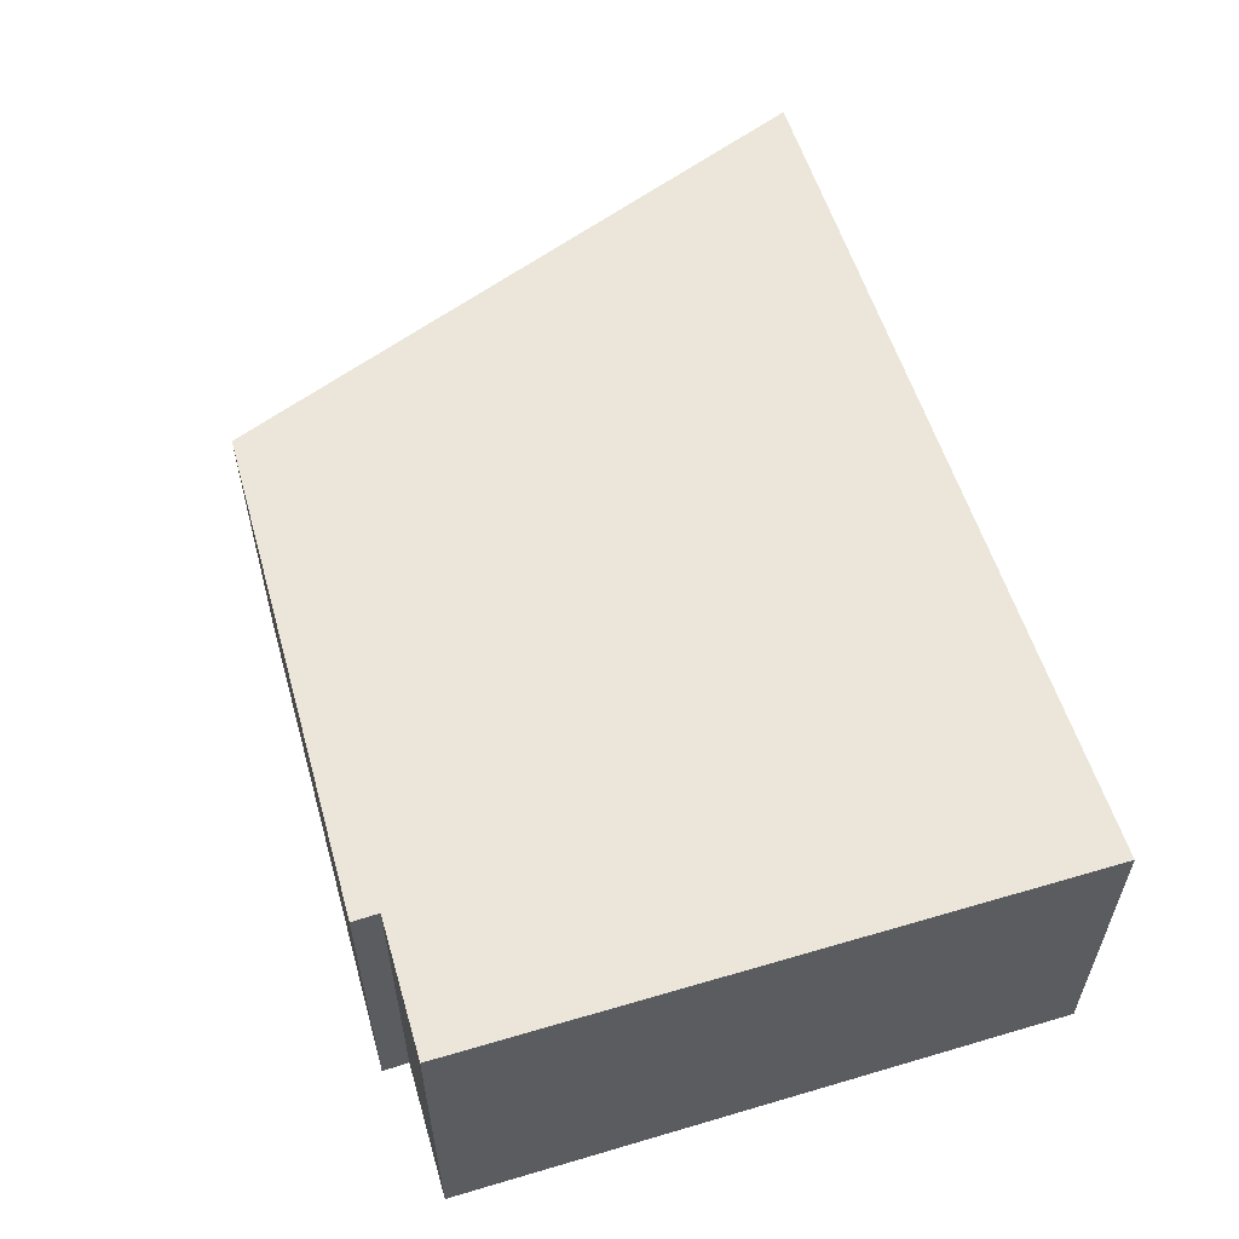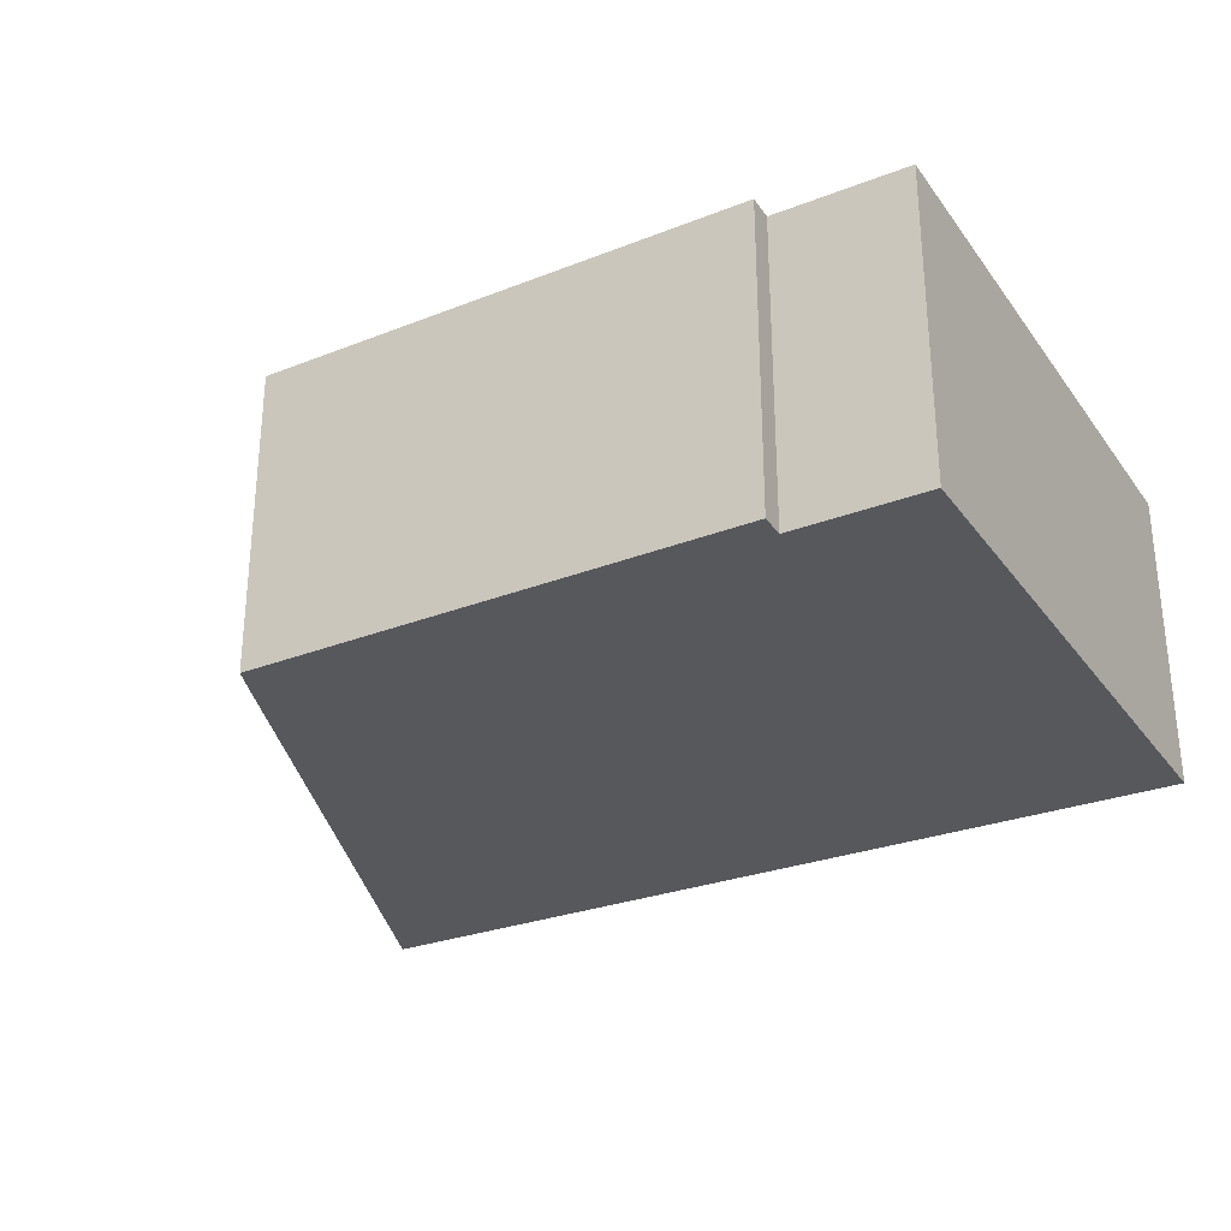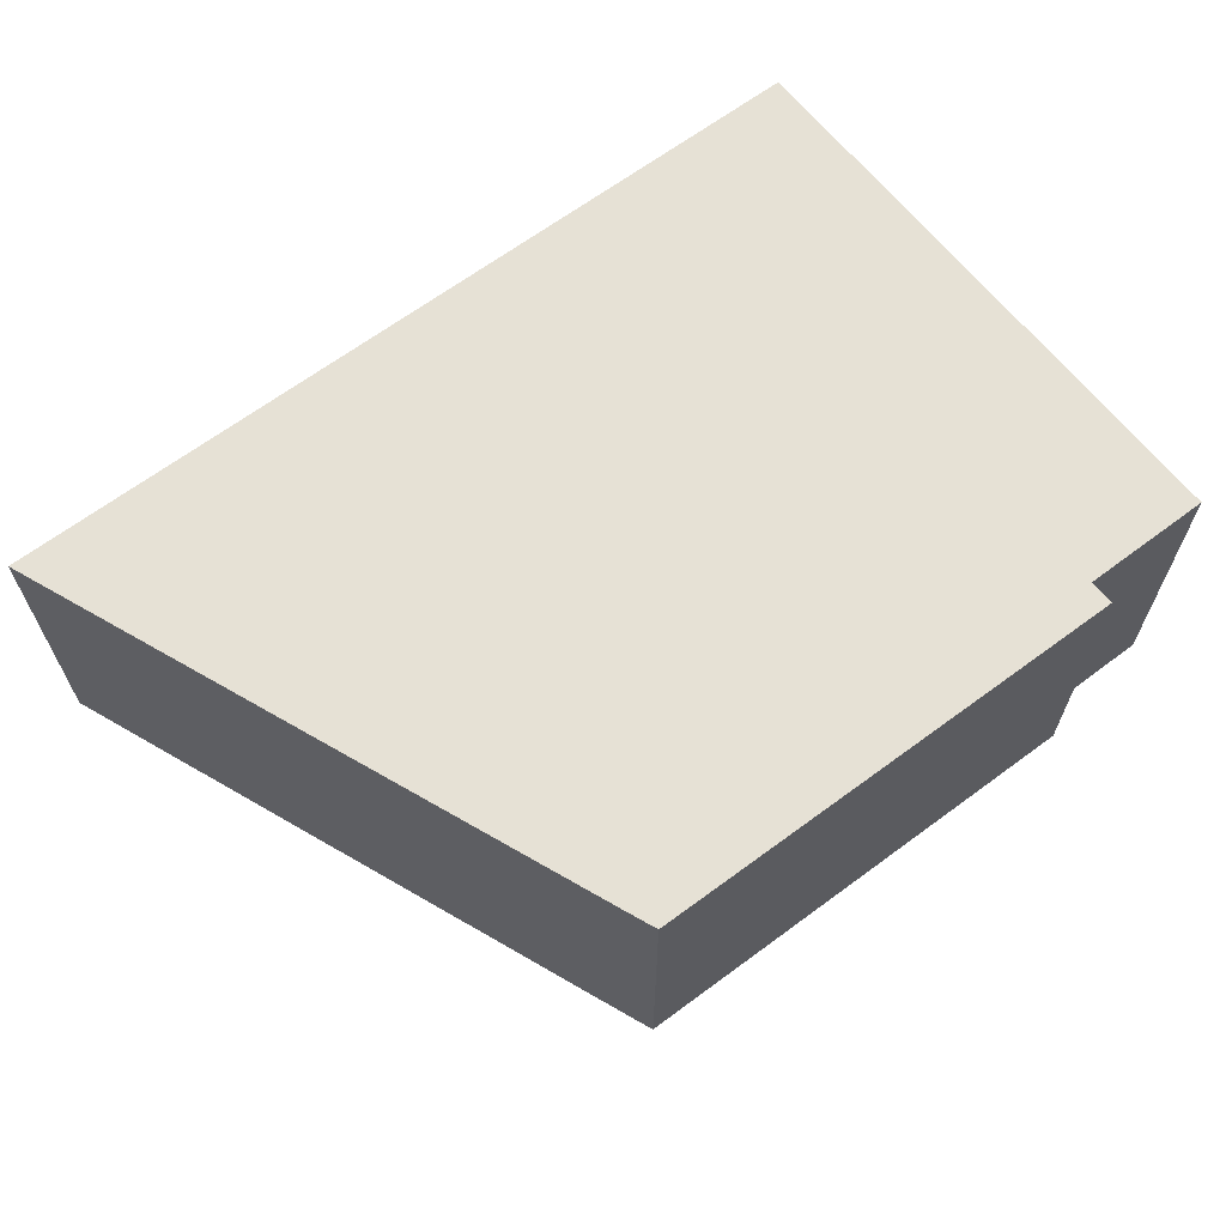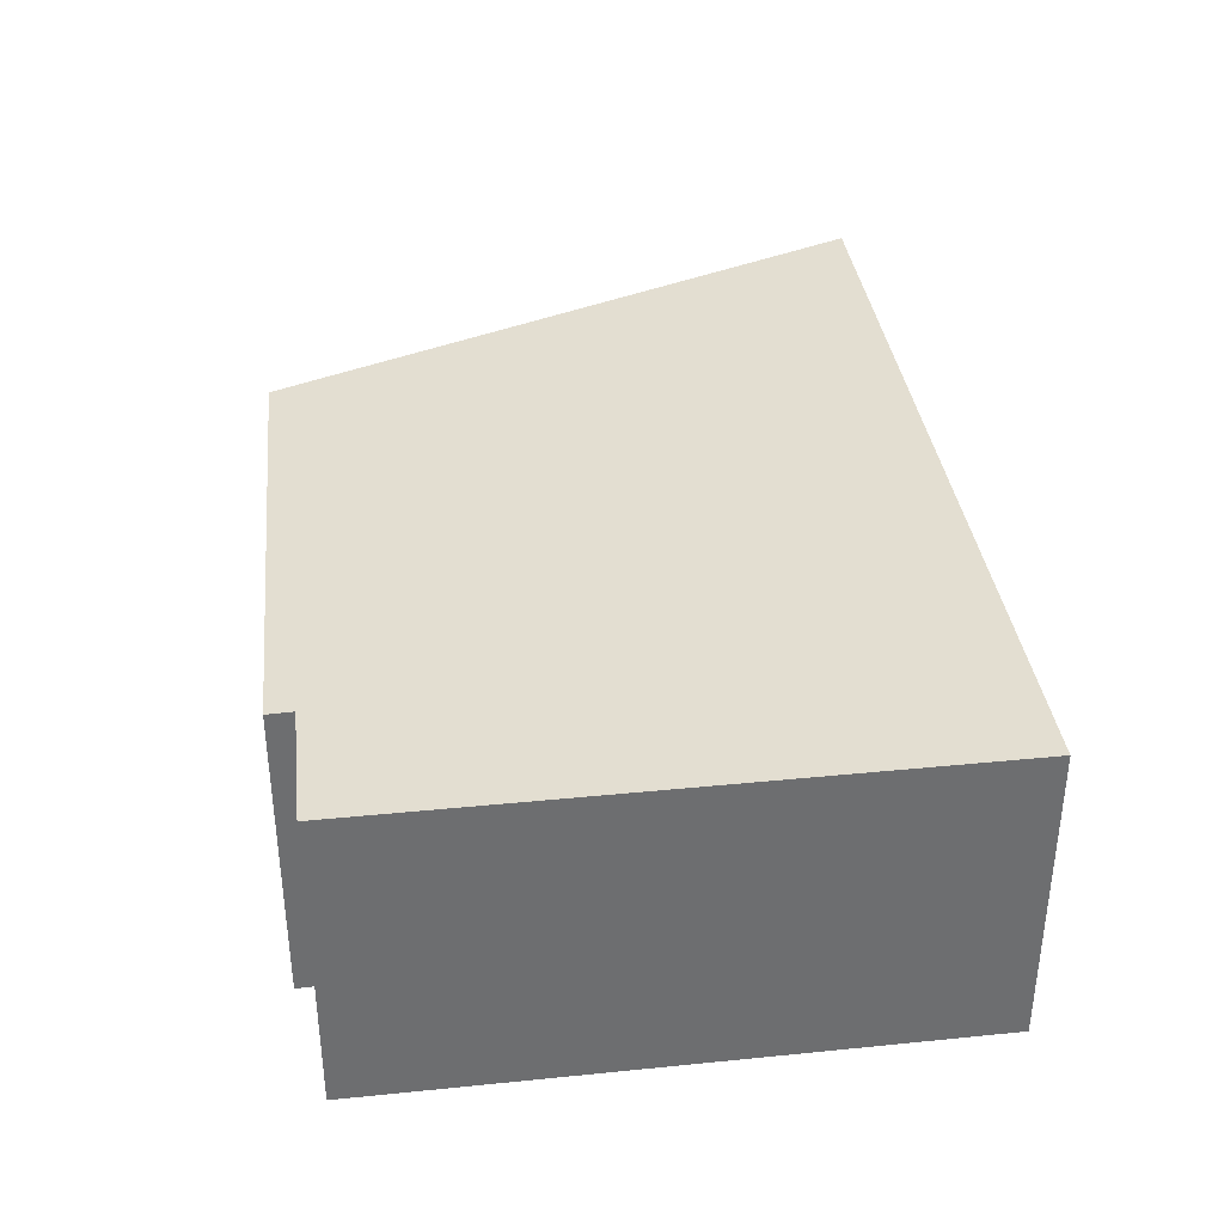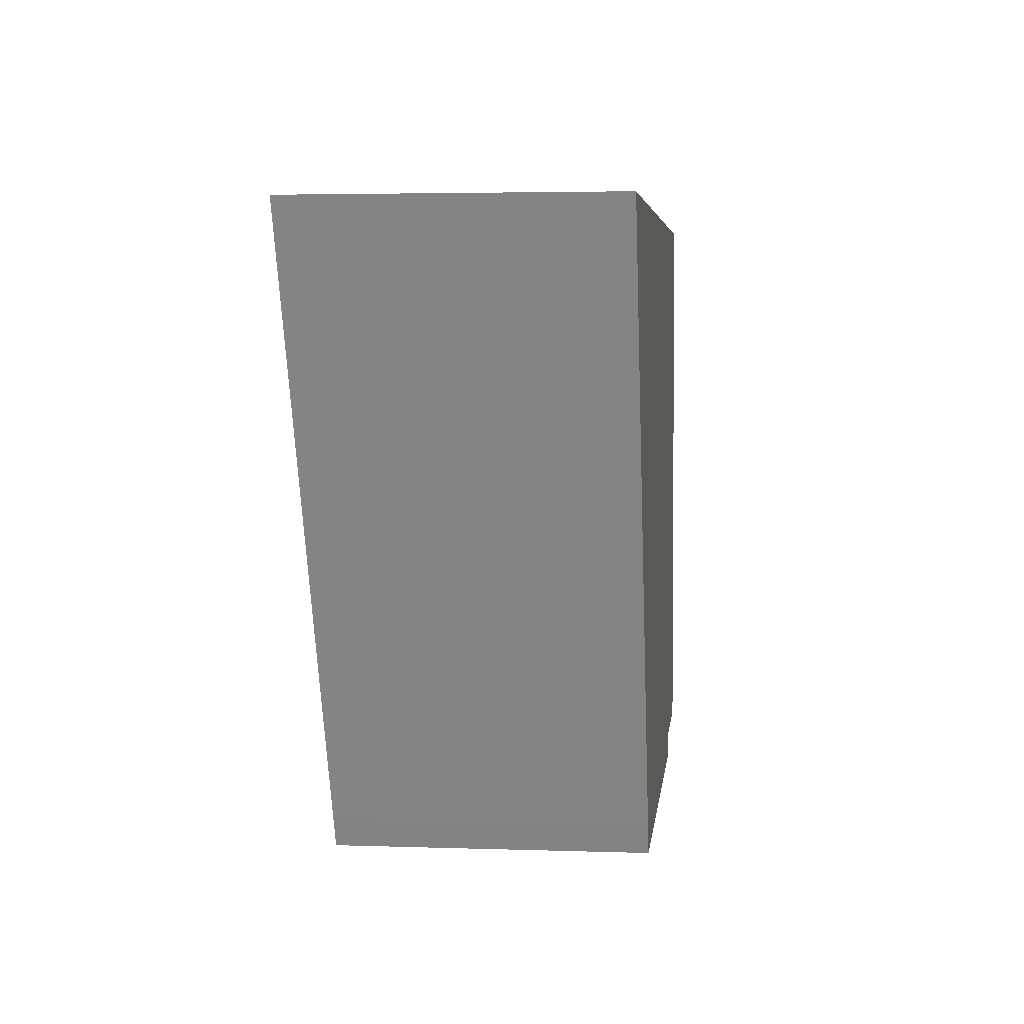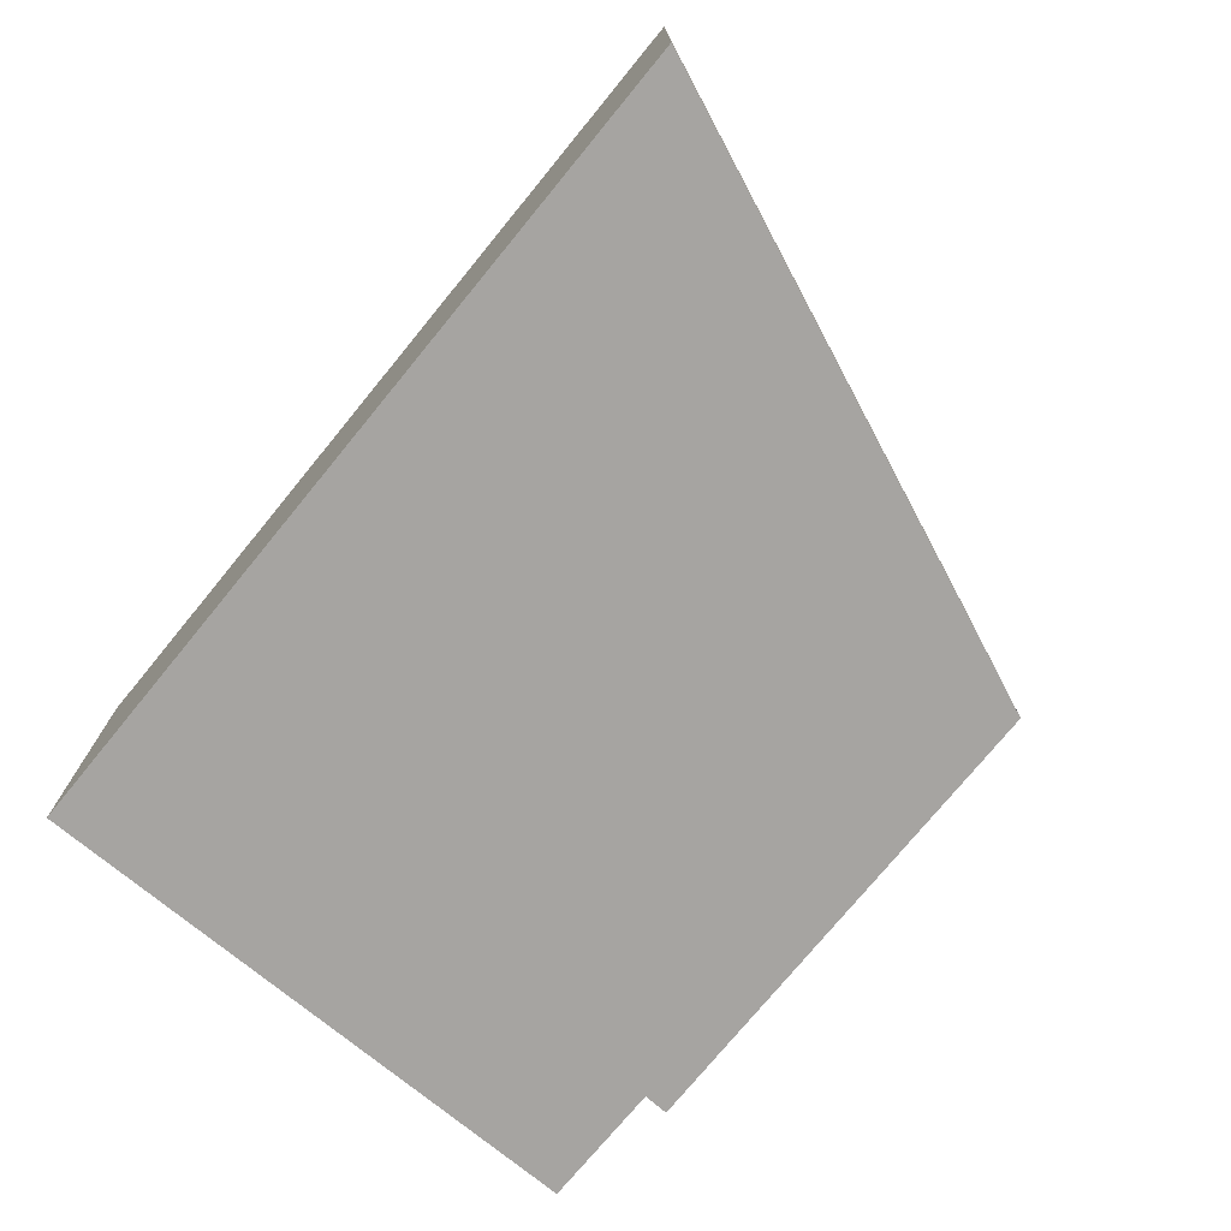
<metadata>
{"format":"obj","ext":"obj","renderer":"f3d","projection":"perspective","resolution":1024,"background":"white","views":[{"elev":56.7,"azim":-105.1,"up":"+Y"},{"elev":-28.8,"azim":-148.8,"up":"+Y"},{"elev":64.4,"azim":144.1,"up":"+Y"},{"elev":36.1,"azim":-95.5,"up":"+Y"},{"elev":3.7,"azim":96.4,"up":"+Z"},{"elev":-73.5,"azim":52.1,"up":"+Y"}]}
</metadata>
<code>
v  1.465 3.407 -0.32
v  1.483 3.407 -0.033
v  7.064 3.407 -0.398
v  9.911 3.407 6.054
v  2.497 3.407 6.595
v  10.06 3.407 6.396
v  7.221 3.407 -0.048
v  0.229 3.407 6.655
v  0 3.407 2.086e-16
v  10.06 -3.916e-16 6.396
v  9.911 -3.707e-16 6.054
v  7.221 2.939e-18 -0.048
v  7.064 2.437e-17 -0.398
v  1.465 1.959e-17 -0.32
v  1.483 2.021e-18 -0.033
v  0 0 0
v  0.229 -4.075e-16 6.655
v  2.497 -4.038e-16 6.595
g defaultobject
f 1 2 3
f 4 5 6
f 5 4 7
f 5 7 8
f 8 7 9
f 9 7 2
f 2 7 3
f 10 4 6
f 4 10 7
f 7 10 11
f 7 11 12
f 7 12 3
f 3 12 13
f 13 1 3
f 1 13 14
f 15 9 2
f 9 15 16
f 14 2 1
f 2 14 15
f 16 8 9
f 8 16 17
f 5 10 6
f 10 5 18
f 18 5 8
f 18 8 17
f 13 15 14
f 15 13 18
f 18 13 11
f 18 11 10
f 11 13 12
f 15 17 16
f 17 15 18

</code>
